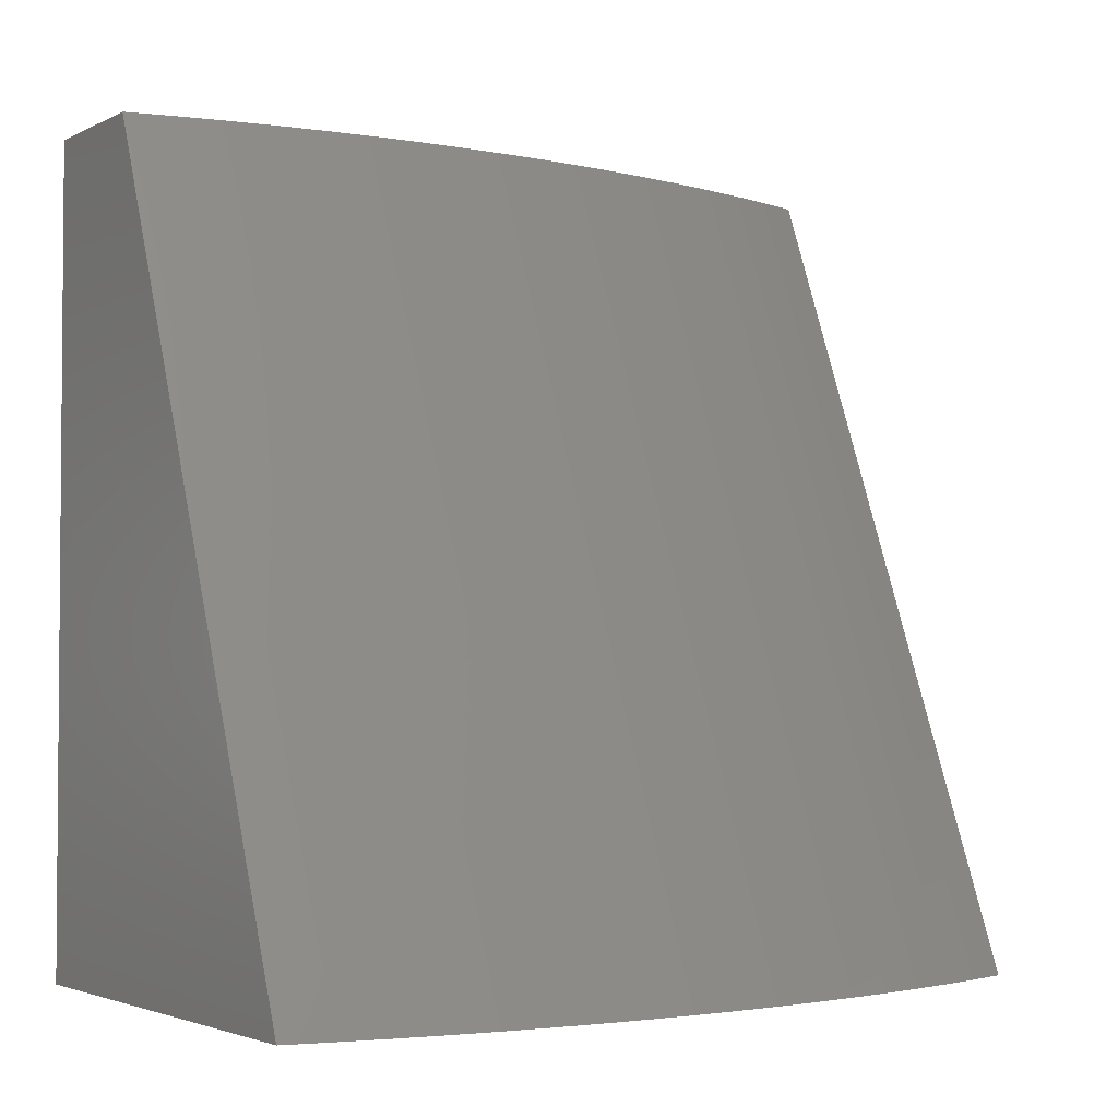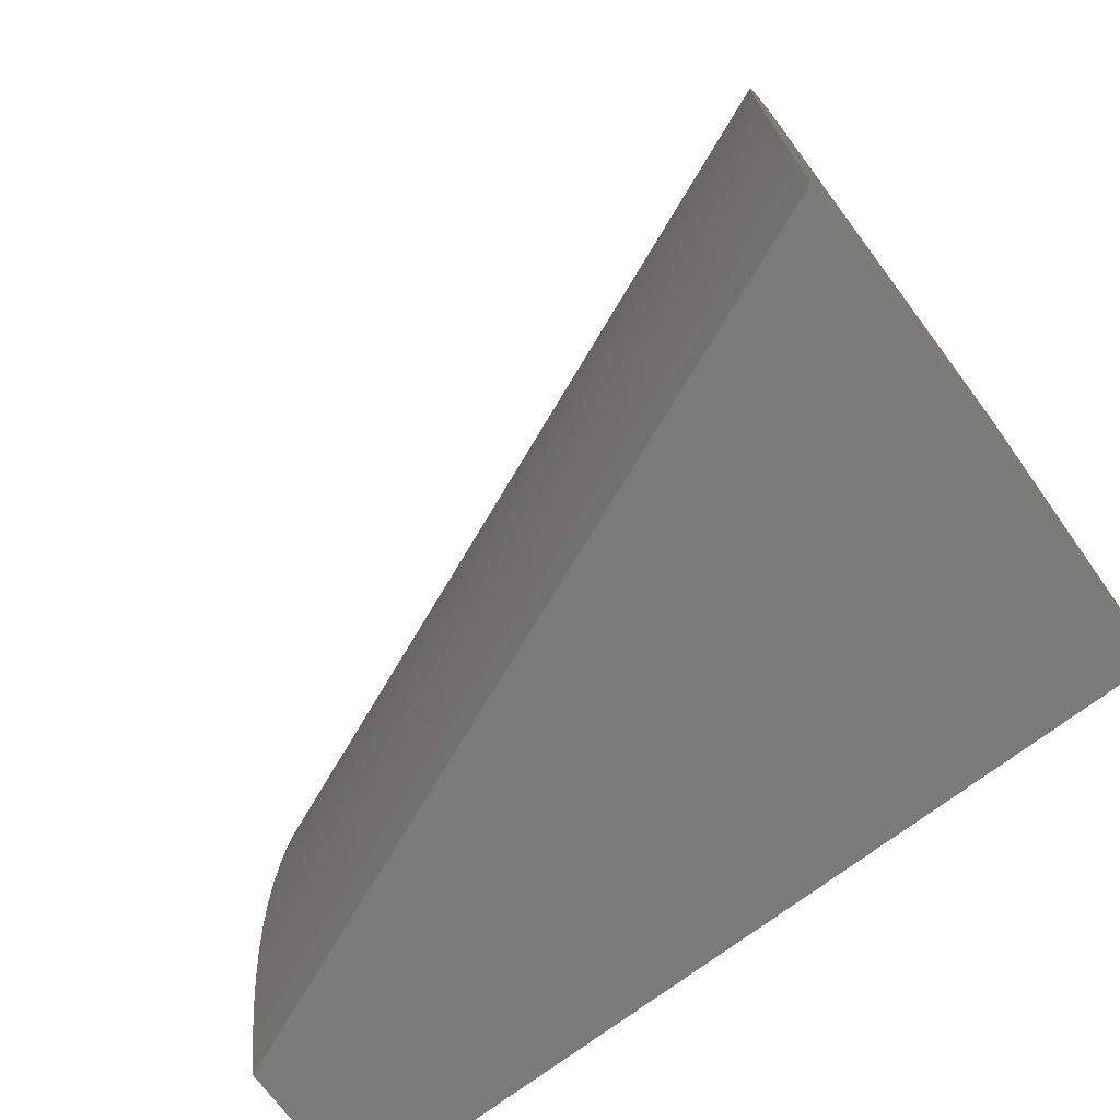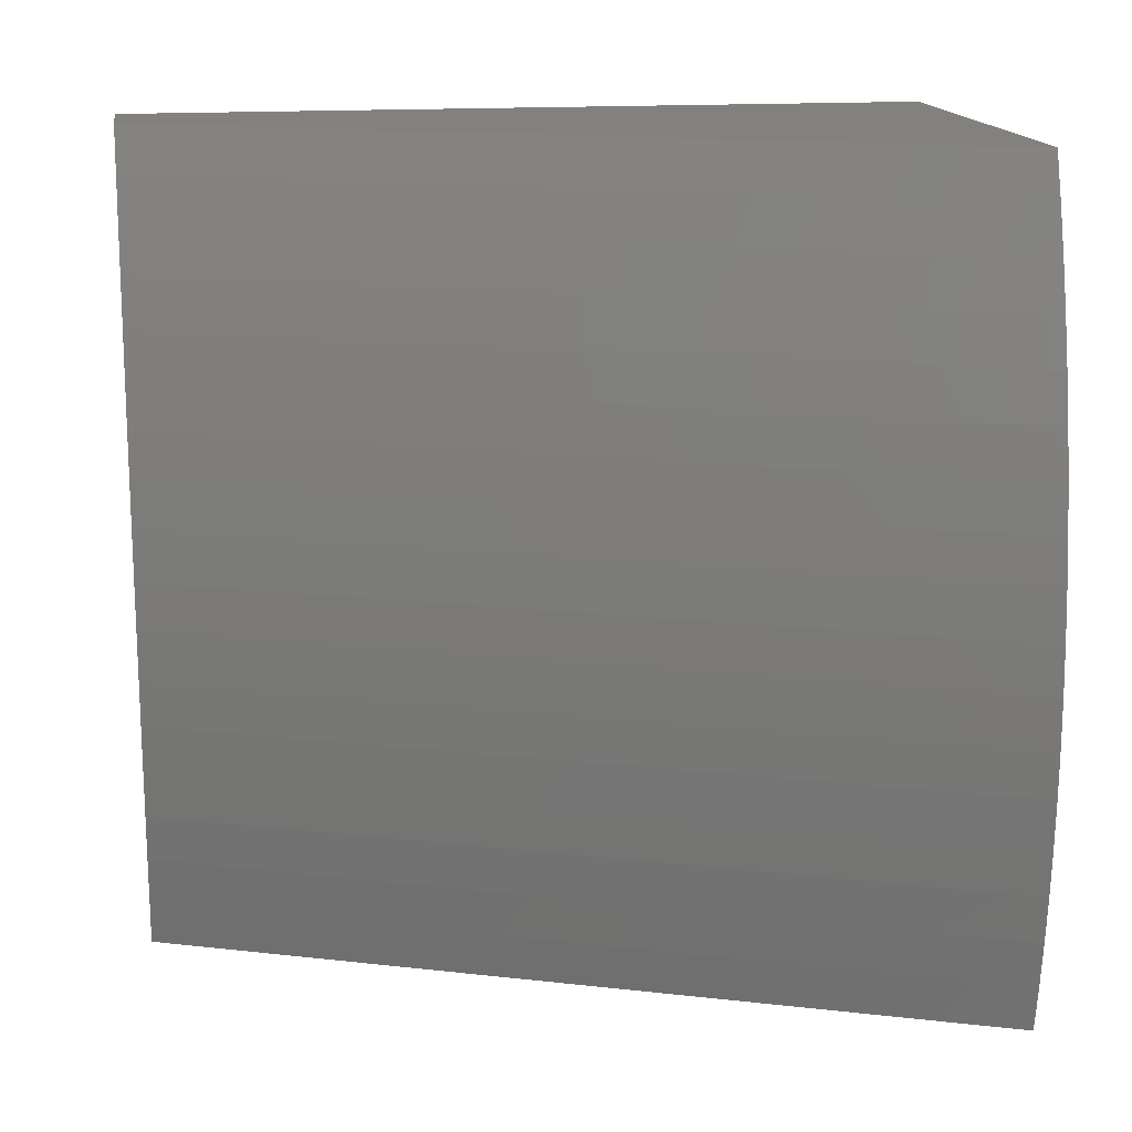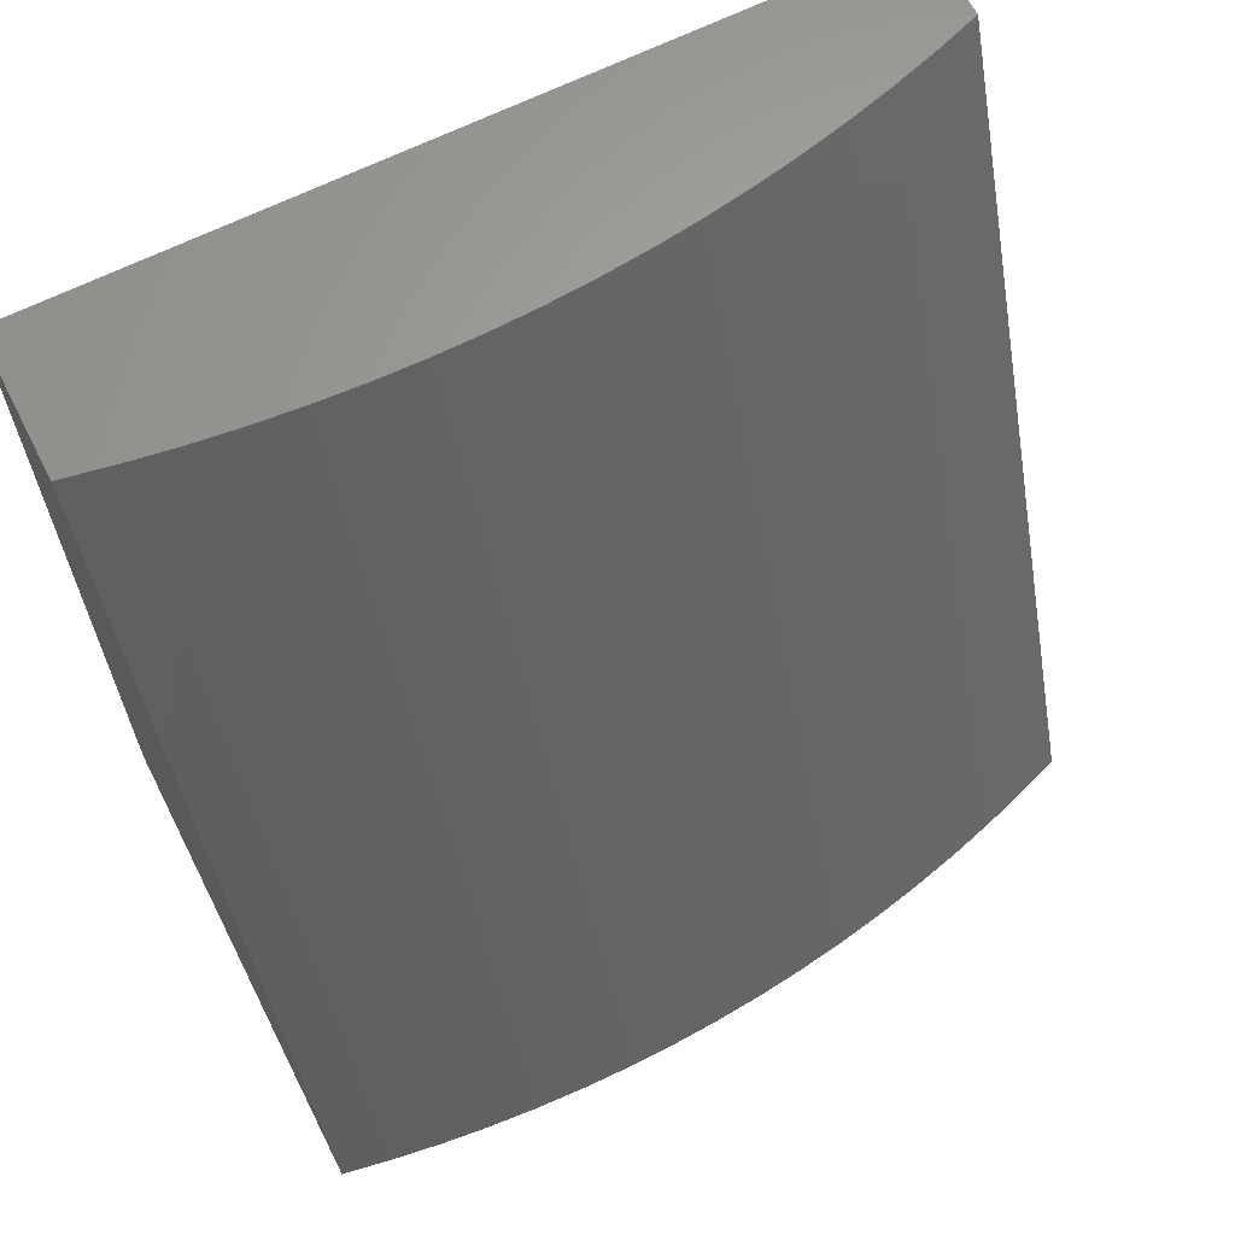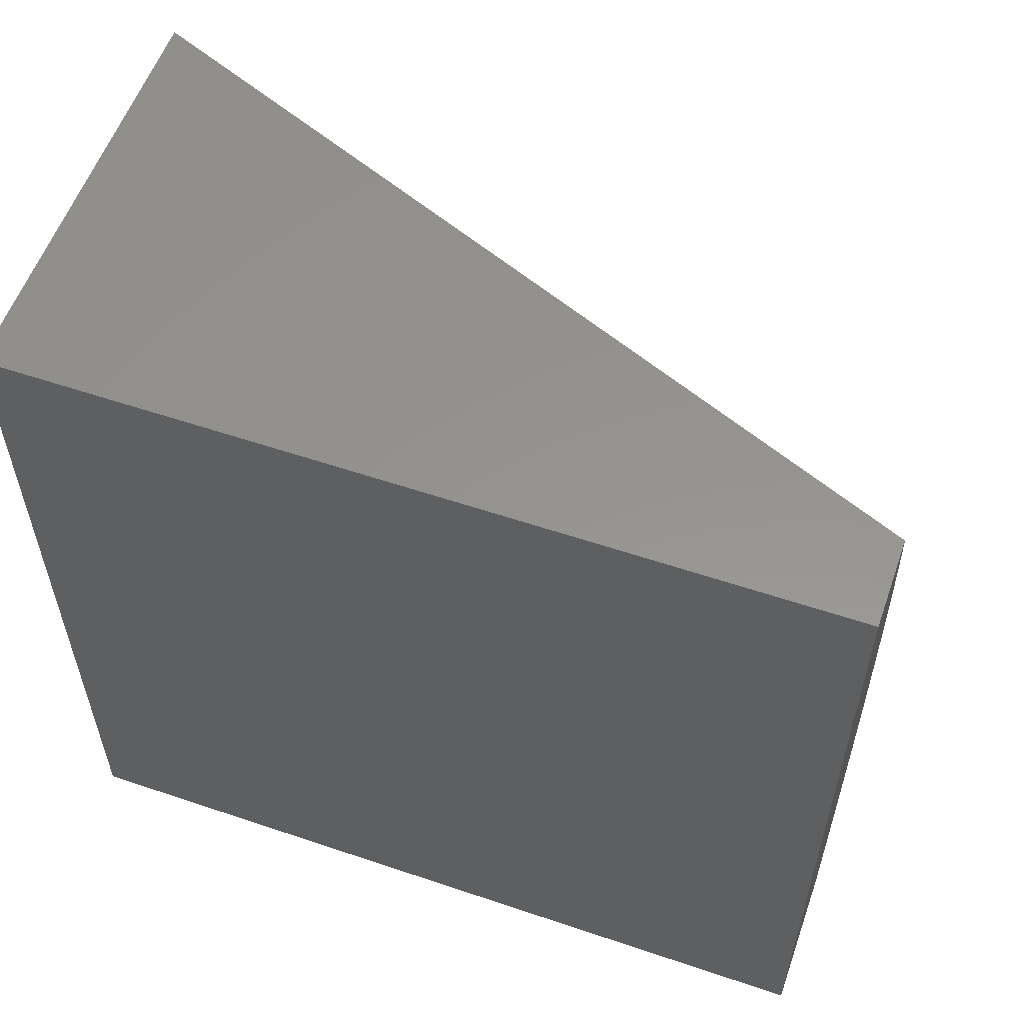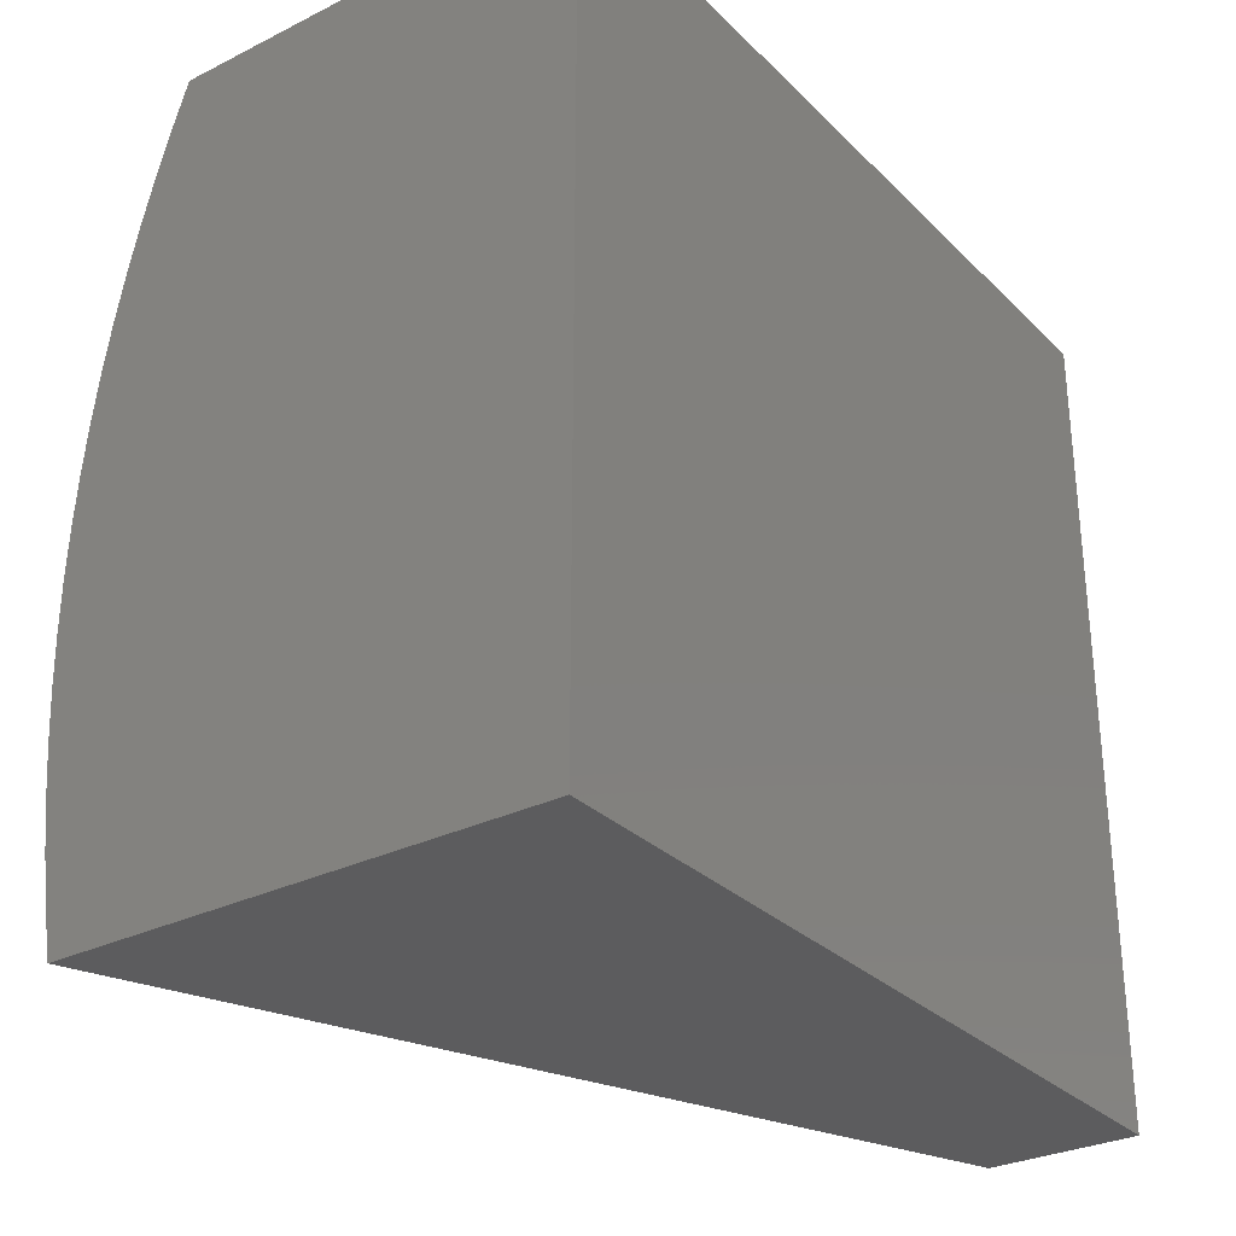
<metadata>
{"format":"stl","ext":"stl","renderer":"f3d","projection":"perspective","resolution":1024,"background":"white","views":[{"elev":-2.8,"azim":-122.2,"up":"+Y"},{"elev":-73.0,"azim":-53.1,"up":"+Z"},{"elev":15.7,"azim":-99.0,"up":"+Z"},{"elev":64.0,"azim":-117.1,"up":"+Y"},{"elev":57.0,"azim":109.4,"up":"+Z"},{"elev":-29.8,"azim":35.9,"up":"+Z"}]}
</metadata>
<code>
# stl→obj: 40 verts, 76 faces
v 11.82 34 0
v 11.41 33 0
v 11.81 34 0.0587
v 11.4 33 0.0587
v 11.8 34 0.1177
v 11.39 33 0.1177
v 11.79 34 0.1769
v 11.38 33 0.1769
v 11.79 34 0.2363
v 11.38 33 0.2363
v 11.78 34 0.2958
v 11.37 33 0.2958
v 11.78 34 0.3553
v 11.37 33 0.3553
v 11.37 33 0.4149
v 11.78 34 0.4149
v 11.37 33 0.4744
v 11.78 34 0.4744
v 11.38 33 0.5339
v 11.79 34 0.5339
v 11.39 33 0.5932
v 11.8 34 0.5932
v 11.39 33 0.6523
v 11.8 34 0.6523
v 11.4 33 0.7112
v 11.81 34 0.7112
v 11.42 33 0.7698
v 11.83 34 0.7698
v 11.43 33 0.828
v 11.84 34 0.828
v 11.44 33 0.8858
v 11.85 34 0.8858
v 11.46 33 0.9432
v 11.87 34 0.9432
v 11.48 33 1
v 11.89 34 1
v 12 33 1
v 12 33 0
v 12 34 0
v 12 34 1
f 1 2 3
f 3 2 4
f 3 4 5
f 5 4 6
f 5 6 7
f 7 6 8
f 7 8 9
f 9 8 10
f 9 10 11
f 11 10 12
f 11 12 13
f 13 12 14
f 13 14 15
f 13 15 16
f 16 15 17
f 16 17 18
f 18 17 19
f 18 19 20
f 20 19 21
f 20 21 22
f 22 21 23
f 22 23 24
f 24 23 25
f 24 25 26
f 26 25 27
f 26 27 28
f 28 27 29
f 28 29 30
f 30 29 31
f 30 31 32
f 32 31 33
f 32 33 34
f 34 33 35
f 34 35 36
f 35 33 37
f 37 33 31
f 37 31 29
f 29 27 37
f 37 27 25
f 37 25 23
f 23 21 37
f 37 21 38
f 38 21 19
f 38 19 17
f 17 15 38
f 38 15 14
f 38 14 12
f 12 10 38
f 38 10 8
f 38 8 6
f 6 4 38
f 38 4 2
f 2 1 38
f 38 1 39
f 35 37 36
f 36 37 40
f 1 3 39
f 39 3 5
f 39 5 7
f 7 9 39
f 39 9 11
f 39 11 13
f 13 16 39
f 39 16 18
f 39 18 20
f 20 22 39
f 39 22 24
f 39 24 26
f 26 28 39
f 39 28 30
f 39 30 32
f 39 32 40
f 40 32 34
f 40 34 36
f 37 38 40
f 40 38 39

</code>
